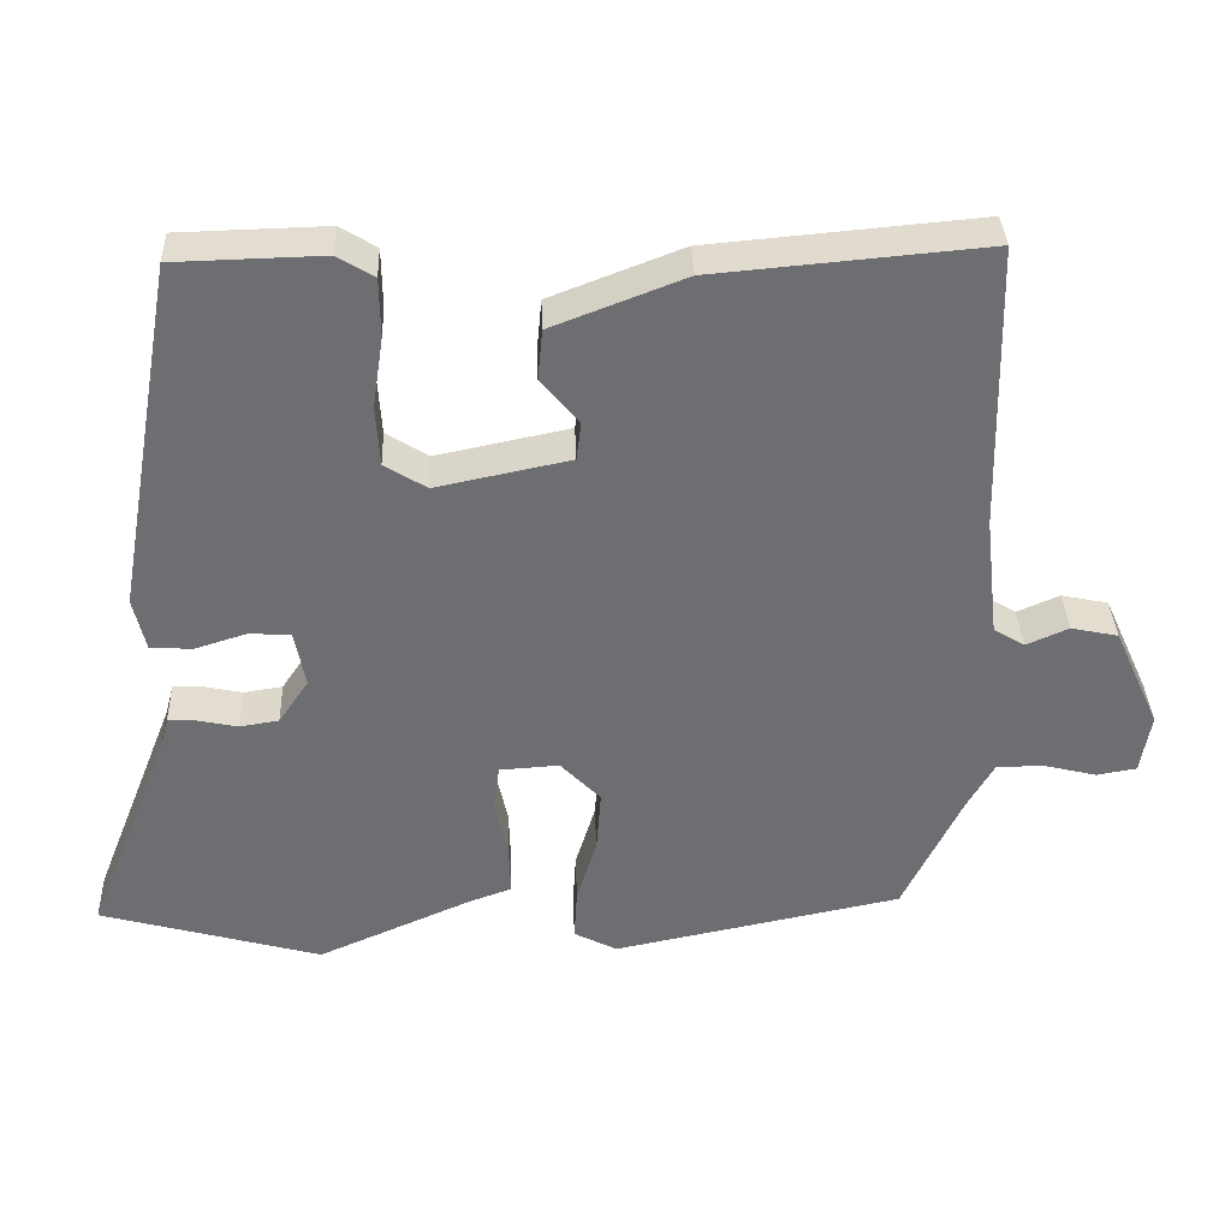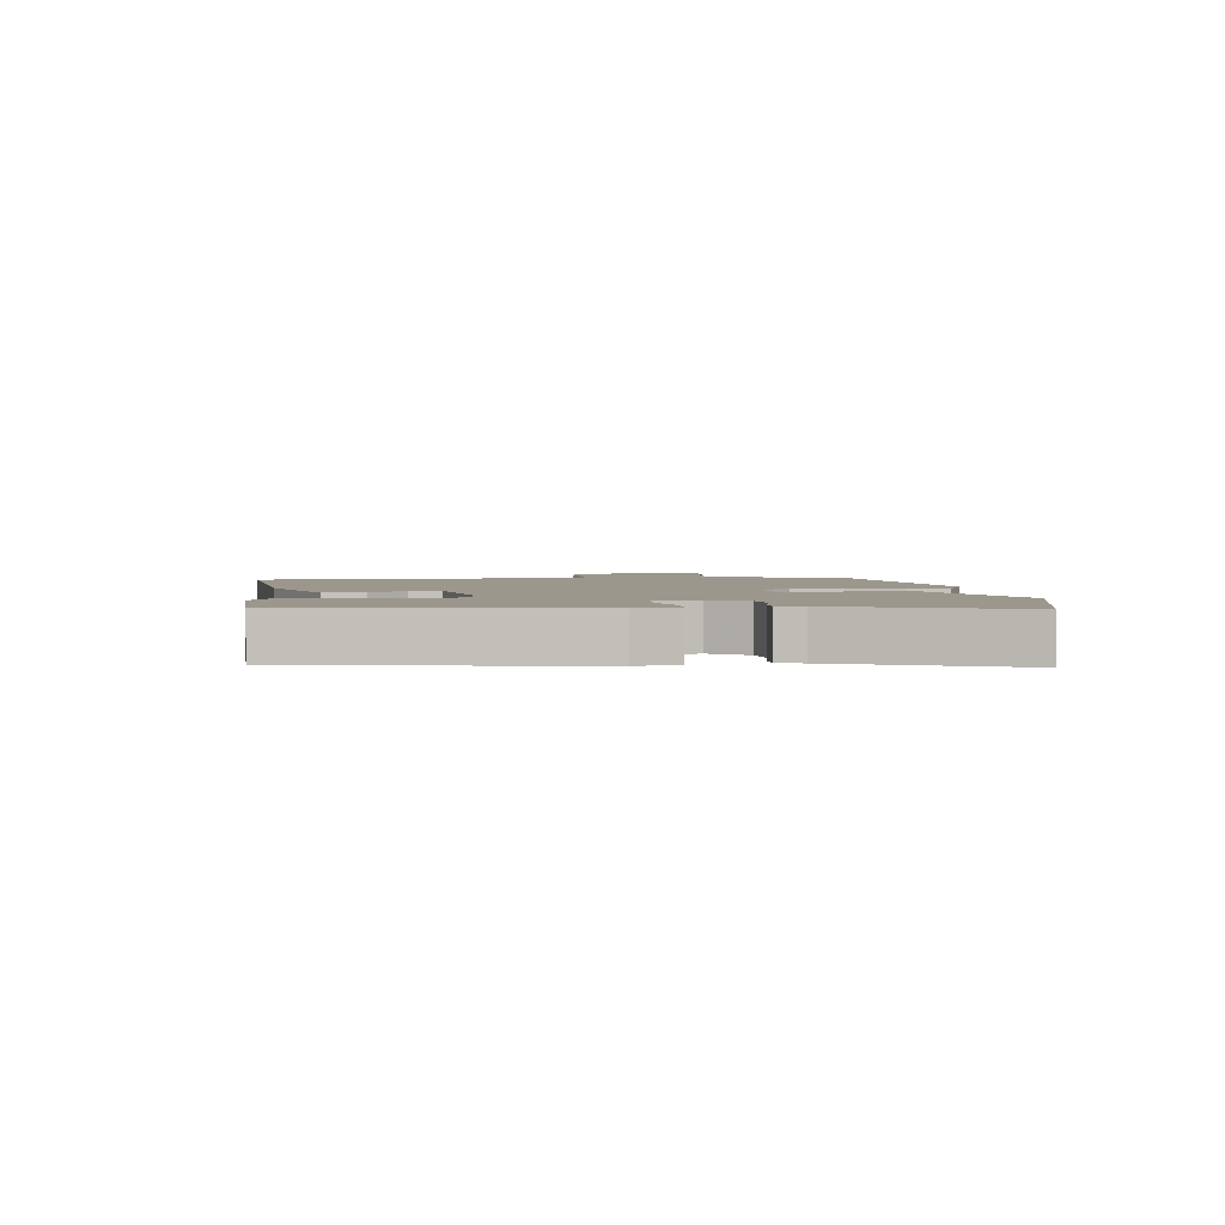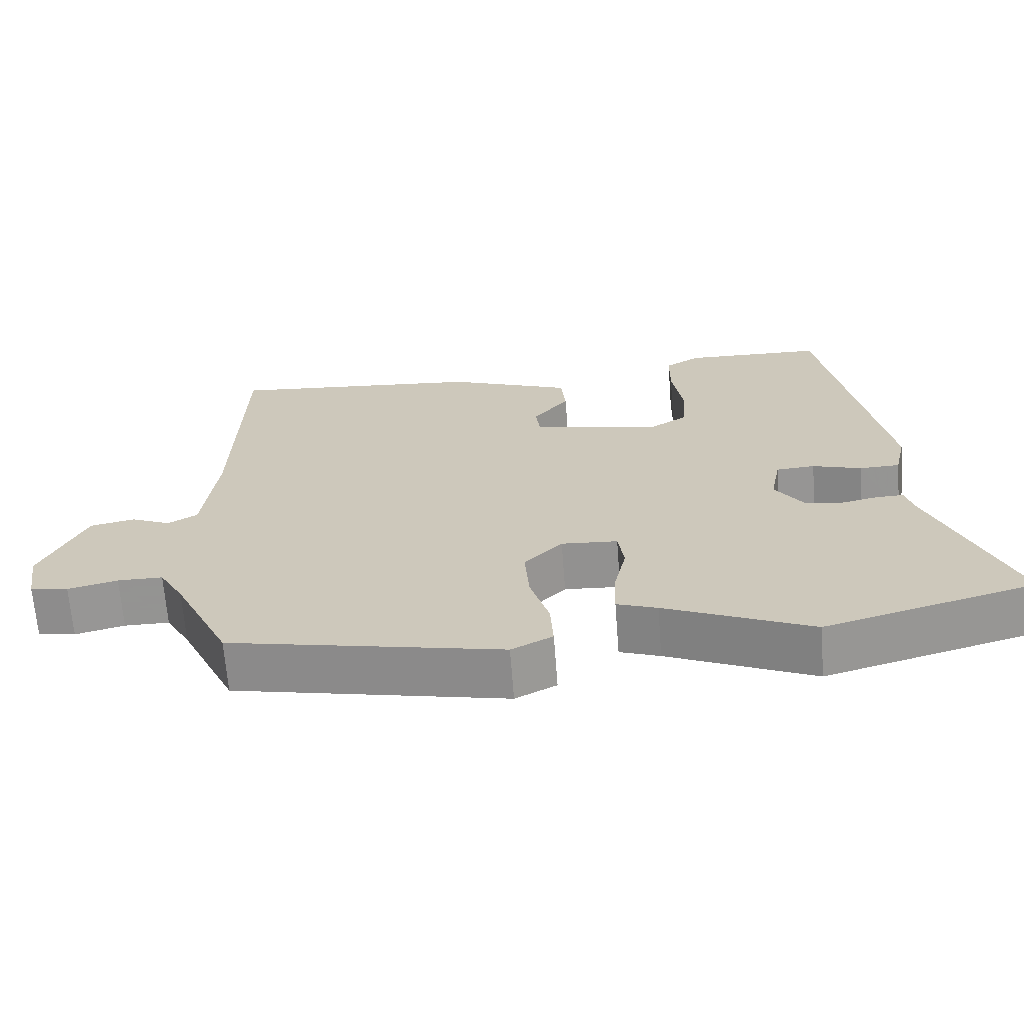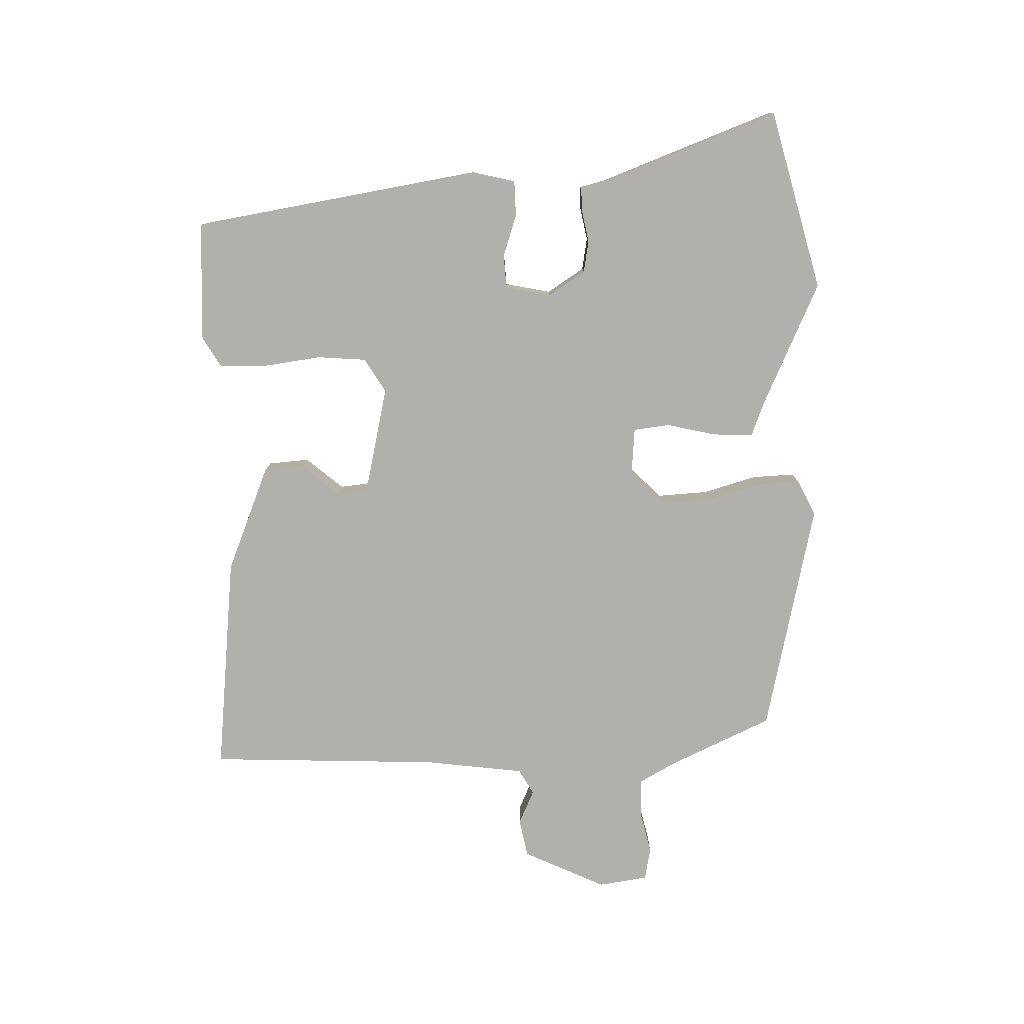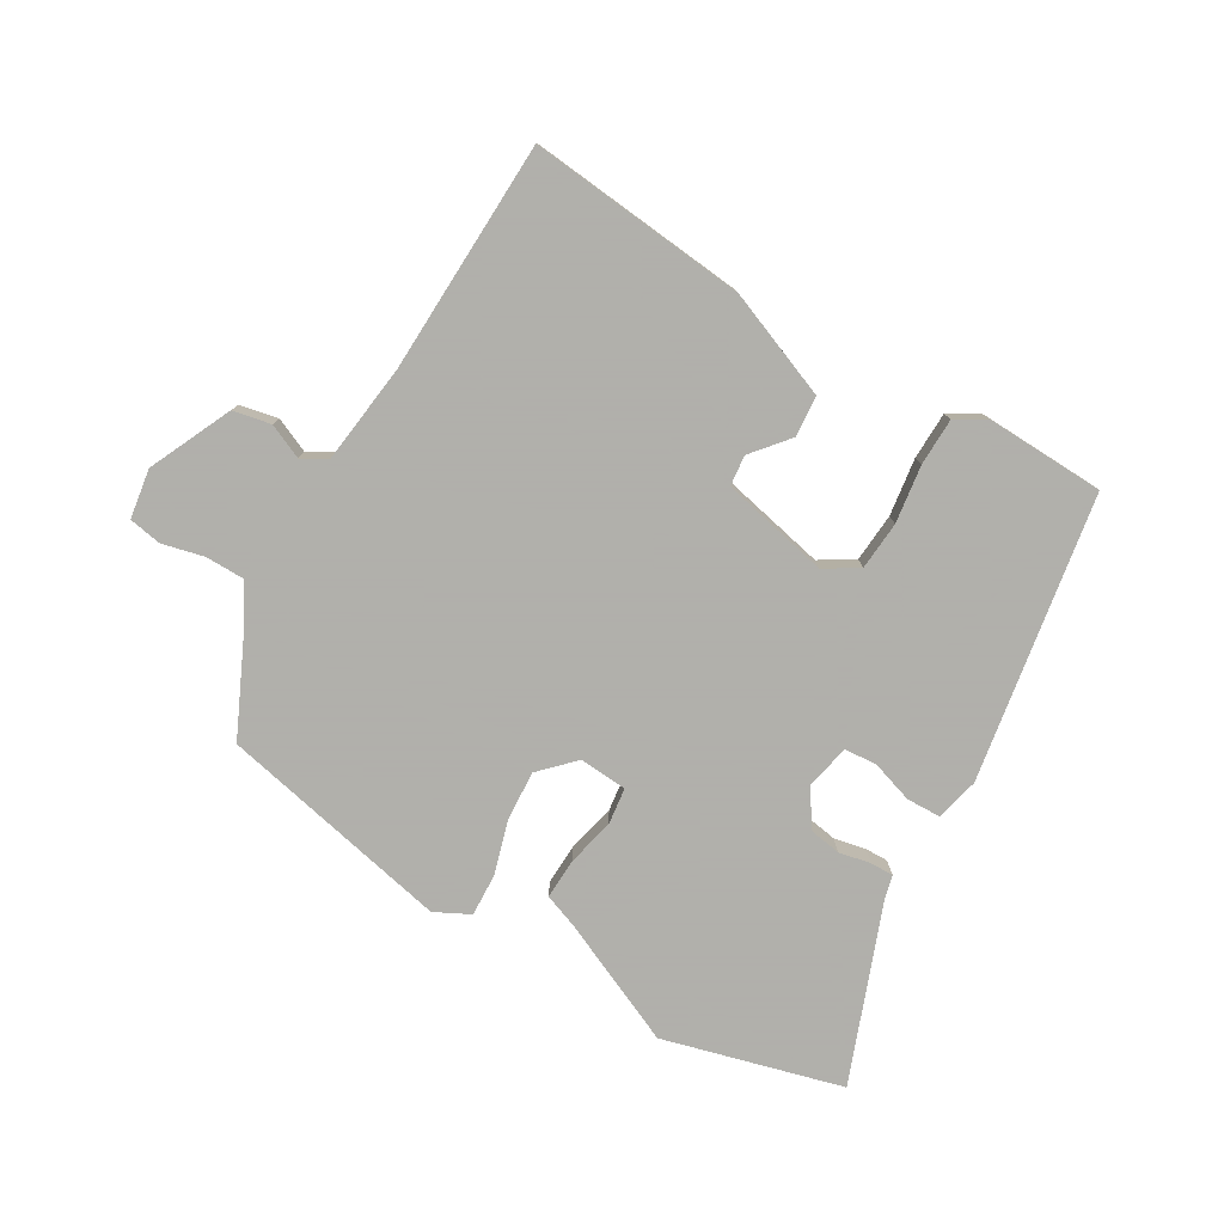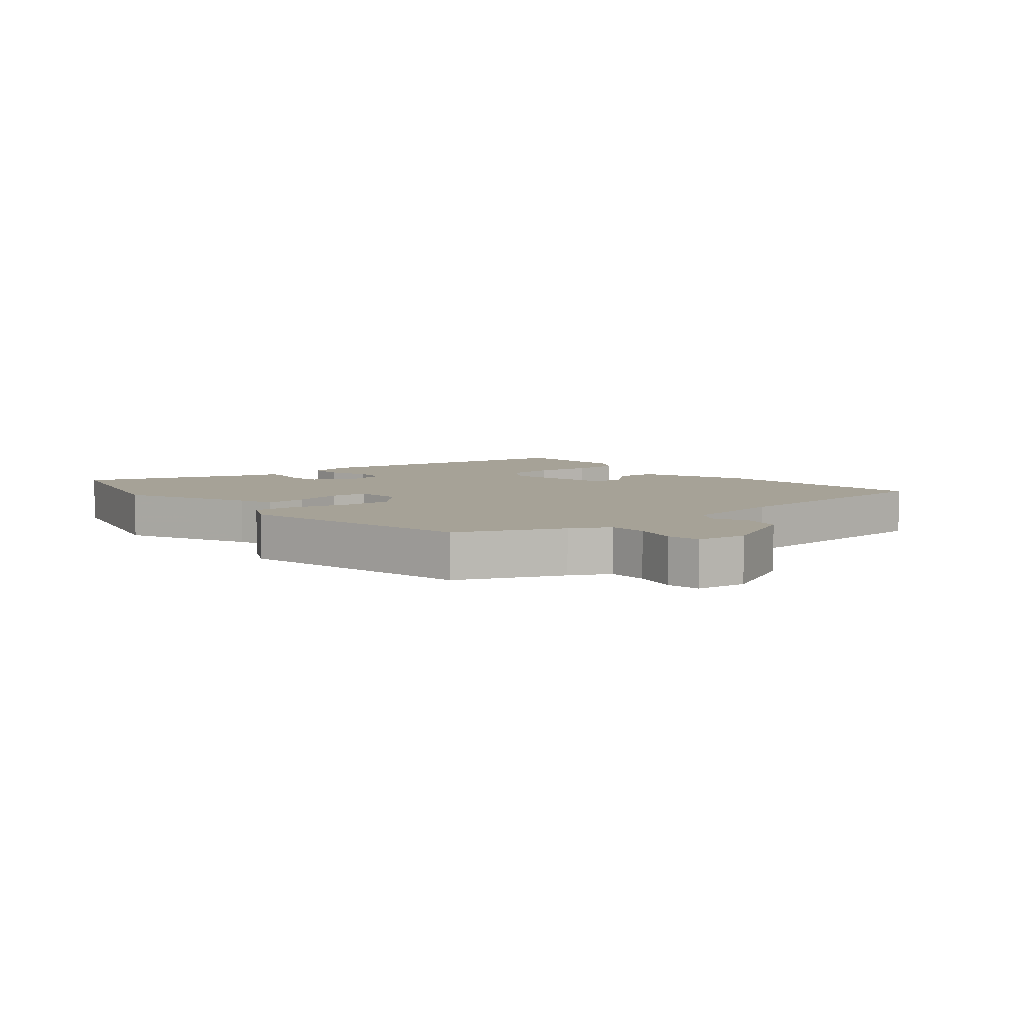
<metadata>
{"format":"obj","ext":"obj","renderer":"f3d","projection":"perspective","resolution":1024,"background":"white","views":[{"elev":35.8,"azim":177.9,"up":"+Z"},{"elev":2.9,"azim":82.1,"up":"+Y"},{"elev":-66.9,"azim":4.4,"up":"+Z"},{"elev":-78.7,"azim":90.5,"up":"+Y"},{"elev":-78.4,"azim":-31.0,"up":"+Y"},{"elev":6.4,"azim":-131.2,"up":"+Y"}]}
</metadata>
<code>
v 0.629 0.07 -0.464
v 0.342 0.07 -0.544
v 0.142 0.07 -0.456
v 0.087 0.07 -0.436
v 0.089 0.07 -0.371
v 0.106 0.07 -0.293
v 0.098 0.07 -0.235
v 0.021 0.07 -0.23
v -0.031 0.07 -0.284
v -0.025 0.07 -0.365
v 0.001 0.07 -0.45
v 0.005 0.07 -0.518
v -0.051 0.07 -0.547
v -0.425 0.07 -0.47
v -0.502 0.07 -0.309
v -0.536 0.07 -0.249
v -0.598 0.07 -0.249
v -0.666 0.07 -0.266
v -0.718 0.07 -0.257
v -0.731 0.07 -0.178
v -0.671 0.07 -0.045
v -0.61 0.07 -0.032
v -0.555 0.07 -0.056
v -0.515 0.07 -0.032
v -0.497 0.07 0.127
v -0.488 0.07 0.499
v -0.138 0.07 0.468
v 0.033 0.07 0.402
v 0.039 0.07 0.337
v -0.01 0.07 0.277
v -0.004 0.07 0.228
v 0.169 0.07 0.192
v 0.223 0.07 0.226
v 0.228 0.07 0.304
v 0.214 0.07 0.396
v 0.215 0.07 0.472
v 0.262 0.07 0.501
v 0.453 0.07 0.496
v 0.535 0.07 0.038
v 0.519 0.07 -0.032
v 0.464 0.07 -0.034
v 0.397 0.07 -0.013
v 0.344 0.07 -0.017
v 0.33 0.07 -0.09
v 0.369 0.07 -0.148
v 0.42 0.07 -0.156
v 0.471 0.07 -0.145
v 0.508 0.07 -0.144
v 0.519 0.07 -0.185
v 0.629 0 -0.464
v 0.342 0 -0.544
v 0.142 0 -0.456
v 0.087 0 -0.436
v 0.089 0 -0.371
v 0.106 0 -0.293
v 0.098 0 -0.235
v 0.021 0 -0.23
v -0.031 0 -0.284
v -0.025 0 -0.365
v 0.001 0 -0.45
v 0.005 0 -0.518
v -0.051 0 -0.547
v -0.425 0 -0.47
v -0.502 0 -0.309
v -0.536 0 -0.249
v -0.598 0 -0.249
v -0.666 0 -0.266
v -0.718 0 -0.257
v -0.731 0 -0.178
v -0.671 0 -0.045
v -0.61 0 -0.032
v -0.555 0 -0.056
v -0.515 0 -0.032
v -0.497 0 0.127
v -0.488 0 0.499
v -0.138 0 0.468
v 0.033 0 0.402
v 0.039 0 0.337
v -0.01 0 0.277
v -0.004 0 0.228
v 0.169 0 0.192
v 0.223 0 0.226
v 0.228 0 0.304
v 0.214 0 0.396
v 0.215 0 0.472
v 0.262 0 0.501
v 0.453 0 0.496
v 0.535 0 0.038
v 0.519 0 -0.032
v 0.464 0 -0.034
v 0.397 0 -0.013
v 0.344 0 -0.017
v 0.33 0 -0.09
v 0.369 0 -0.148
v 0.42 0 -0.156
v 0.471 0 -0.145
v 0.508 0 -0.144
v 0.519 0 -0.185
f 46 47 48 49
f 45 46 49 1
f 39 40 41 42
f 39 42 43
f 38 39 43
f 37 38 43
f 34 35 36 37
f 33 34 37 43
f 32 33 43 44
f 27 28 29 30
f 25 26 27 30
f 24 25 30 31
f 23 24 31 32
f 21 22 23
f 20 21 23
f 17 18 19 20
f 16 17 20 23
f 15 16 23 32
f 10 11 12 13
f 9 10 13 14
f 8 9 14 15
f 3 4 5 6
f 3 6 7
f 45 1 2 3
f 44 45 3 7
f 8 15 32 44
f 7 8 44
f 98 97 96 95
f 50 98 95 94
f 91 90 89 88
f 92 91 88
f 92 88 87
f 92 87 86
f 86 85 84 83
f 92 86 83 82
f 93 92 82 81
f 79 78 77 76
f 79 76 75 74
f 80 79 74 73
f 81 80 73 72
f 72 71 70
f 72 70 69
f 69 68 67 66
f 72 69 66 65
f 81 72 65 64
f 62 61 60 59
f 63 62 59 58
f 64 63 58 57
f 55 54 53 52
f 56 55 52
f 52 51 50 94
f 56 52 94 93
f 93 81 64 57
f 93 57 56
f 1 50 51 2
f 2 51 52 3
f 3 52 53 4
f 4 53 54 5
f 5 54 55 6
f 6 55 56 7
f 7 56 57 8
f 8 57 58 9
f 9 58 59 10
f 10 59 60 11
f 11 60 61 12
f 12 61 62 13
f 13 62 63 14
f 14 63 64 15
f 15 64 65 16
f 16 65 66 17
f 17 66 67 18
f 18 67 68 19
f 19 68 69 20
f 20 69 70 21
f 21 70 71 22
f 22 71 72 23
f 23 72 73 24
f 24 73 74 25
f 25 74 75 26
f 26 75 76 27
f 27 76 77 28
f 28 77 78 29
f 29 78 79 30
f 30 79 80 31
f 31 80 81 32
f 32 81 82 33
f 33 82 83 34
f 34 83 84 35
f 35 84 85 36
f 36 85 86 37
f 37 86 87 38
f 38 87 88 39
f 39 88 89 40
f 40 89 90 41
f 41 90 91 42
f 42 91 92 43
f 43 92 93 44
f 44 93 94 45
f 45 94 95 46
f 46 95 96 47
f 47 96 97 48
f 48 97 98 49
f 49 98 50 1

</code>
